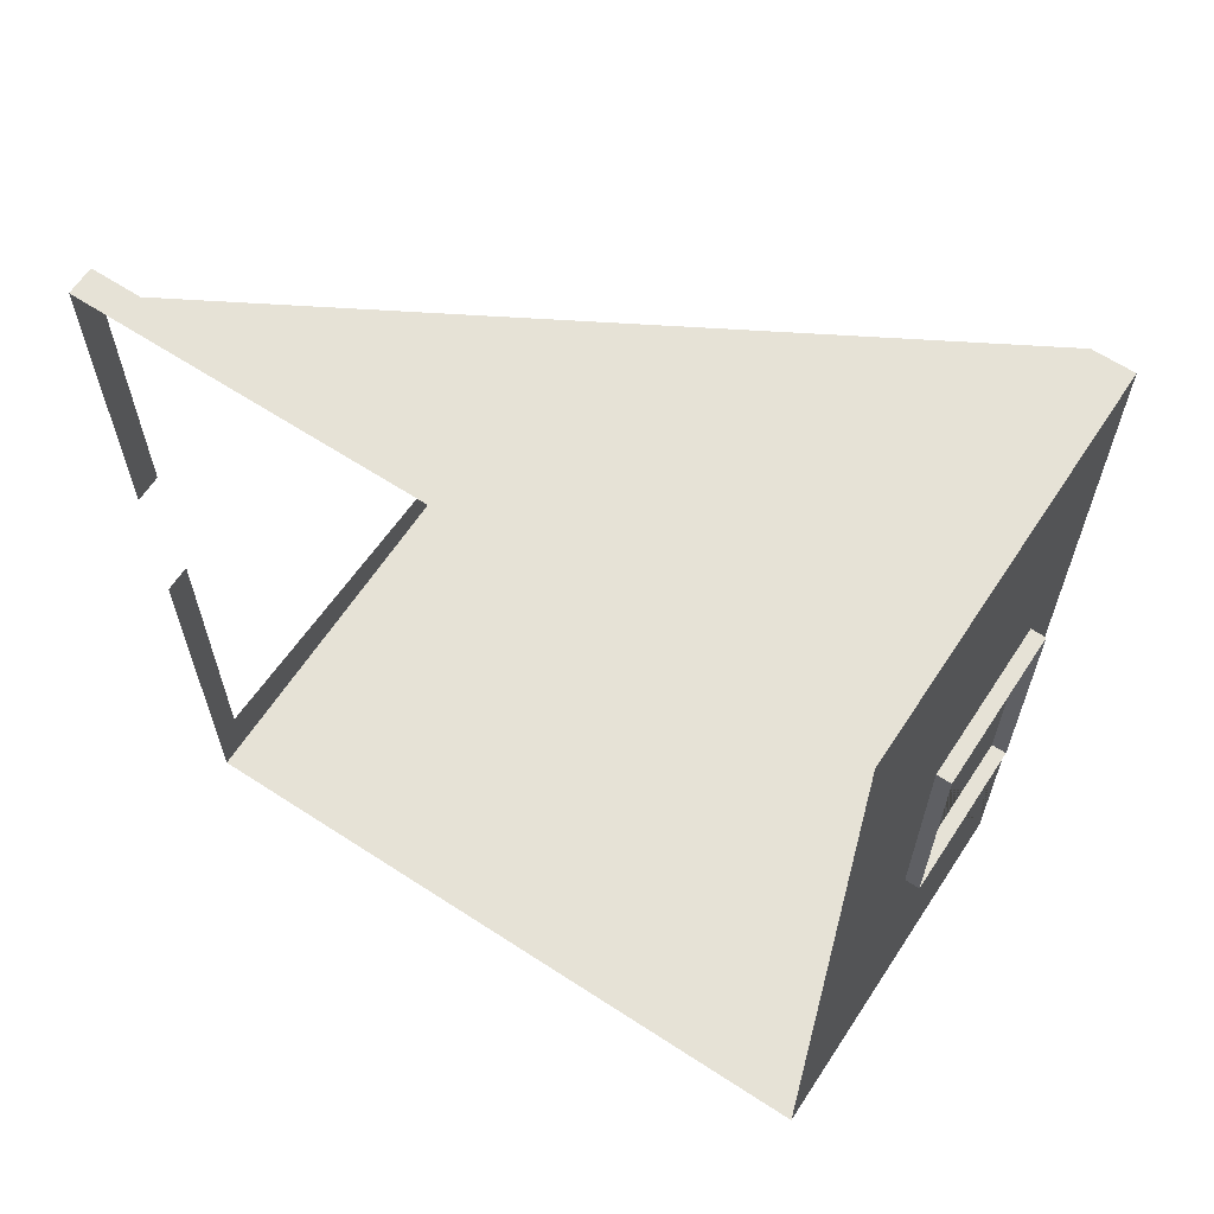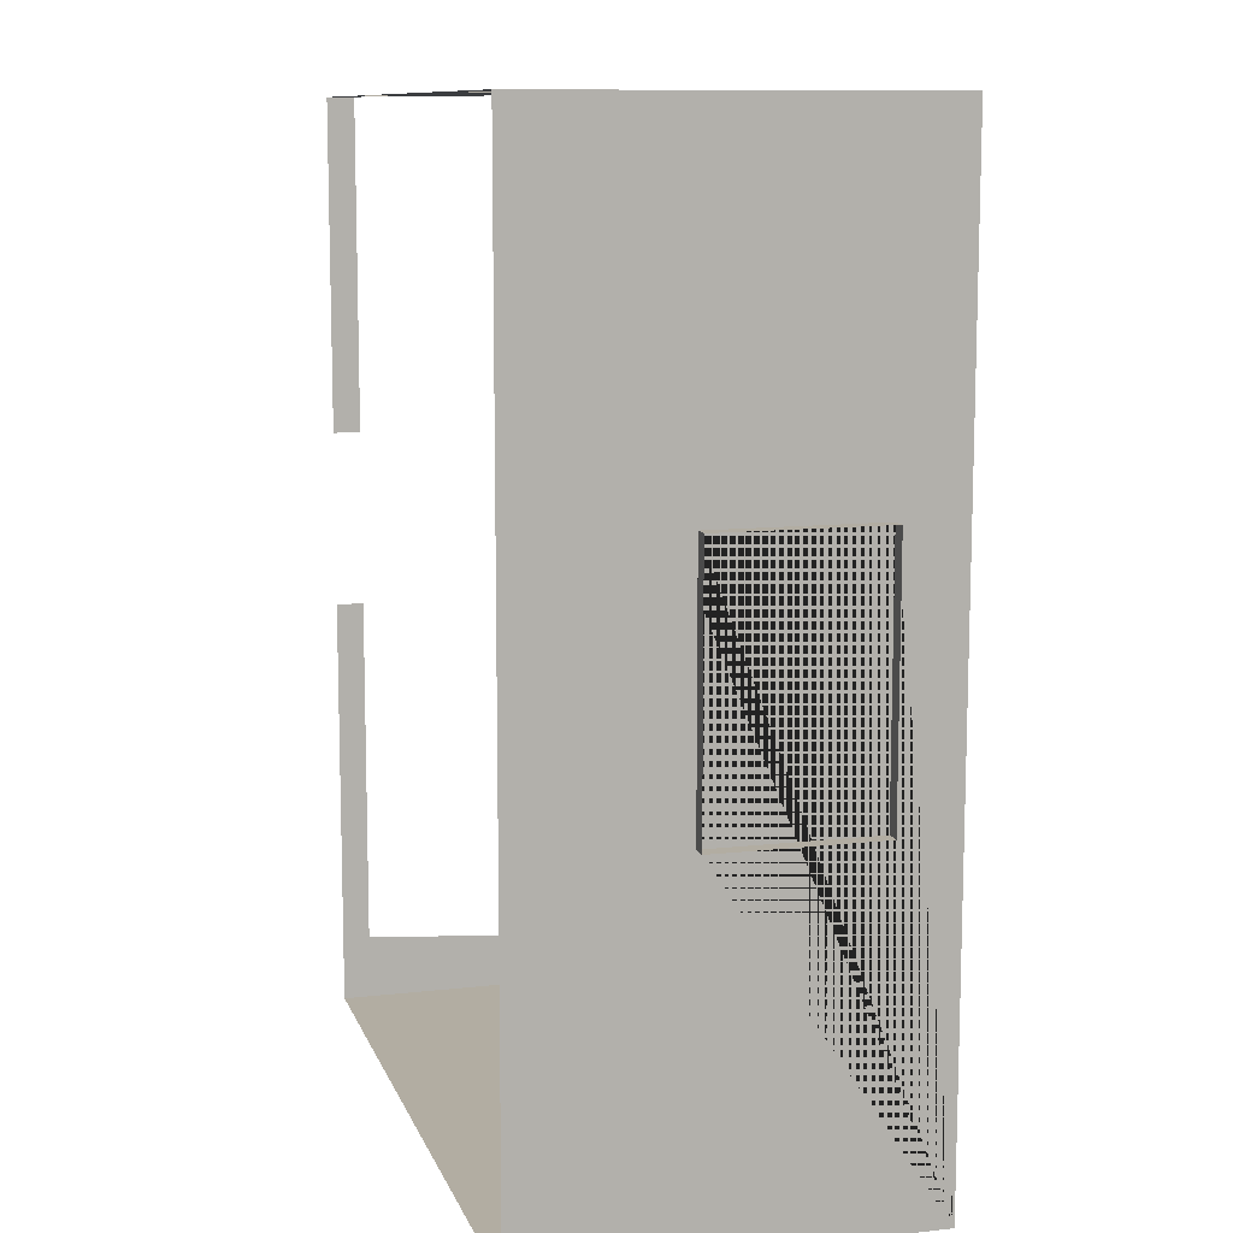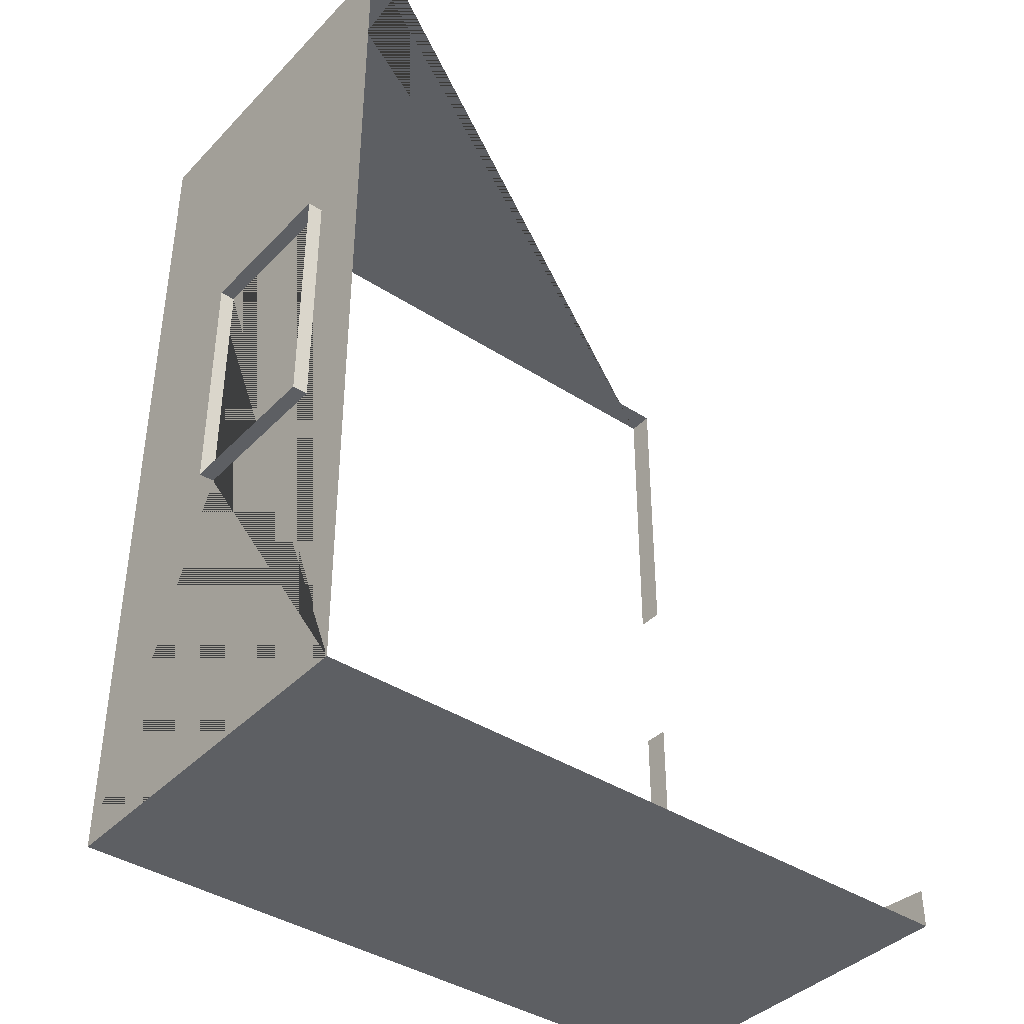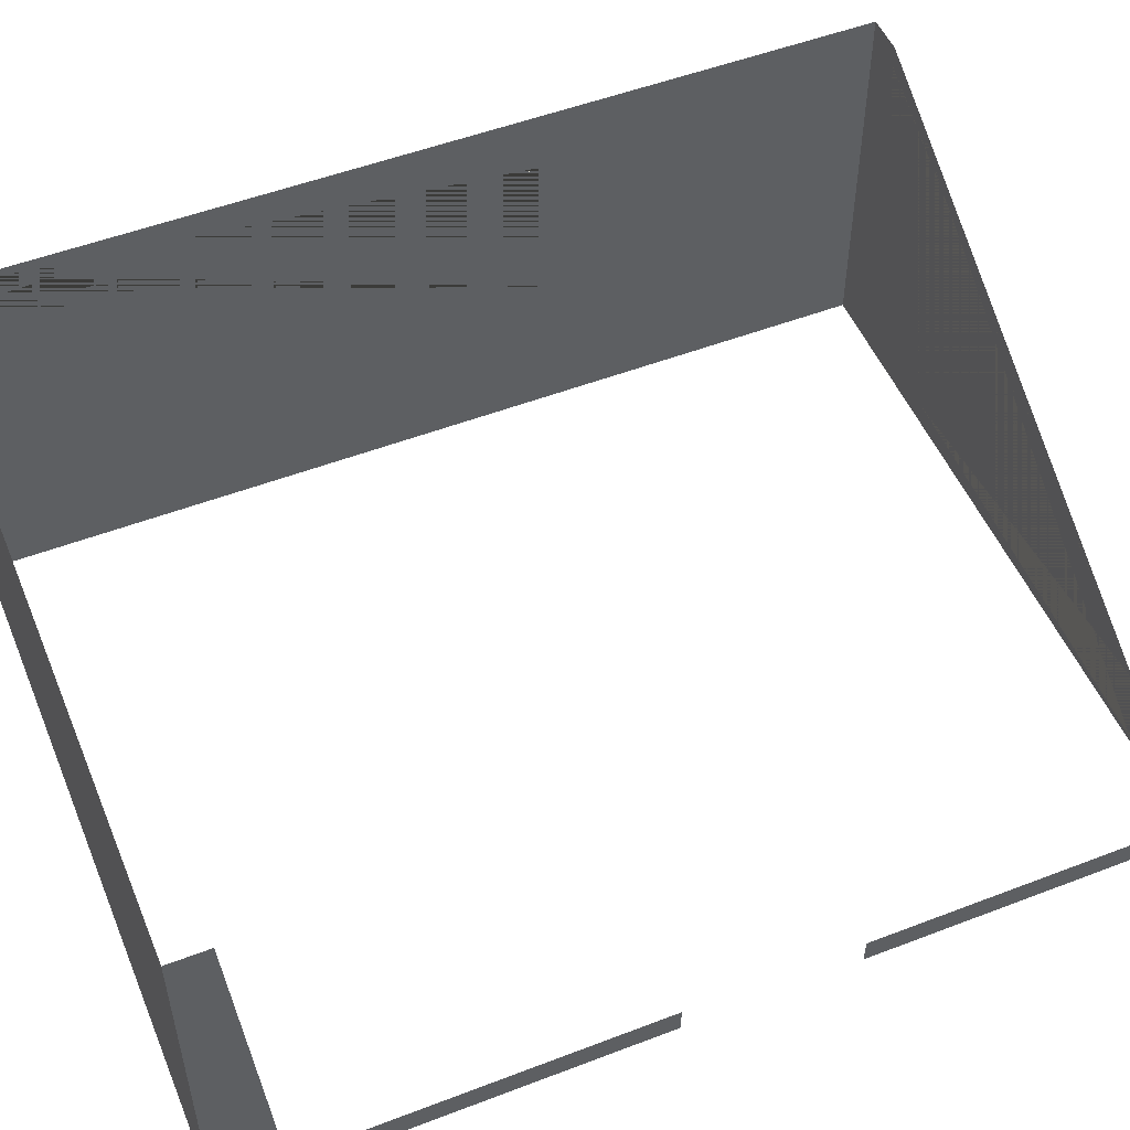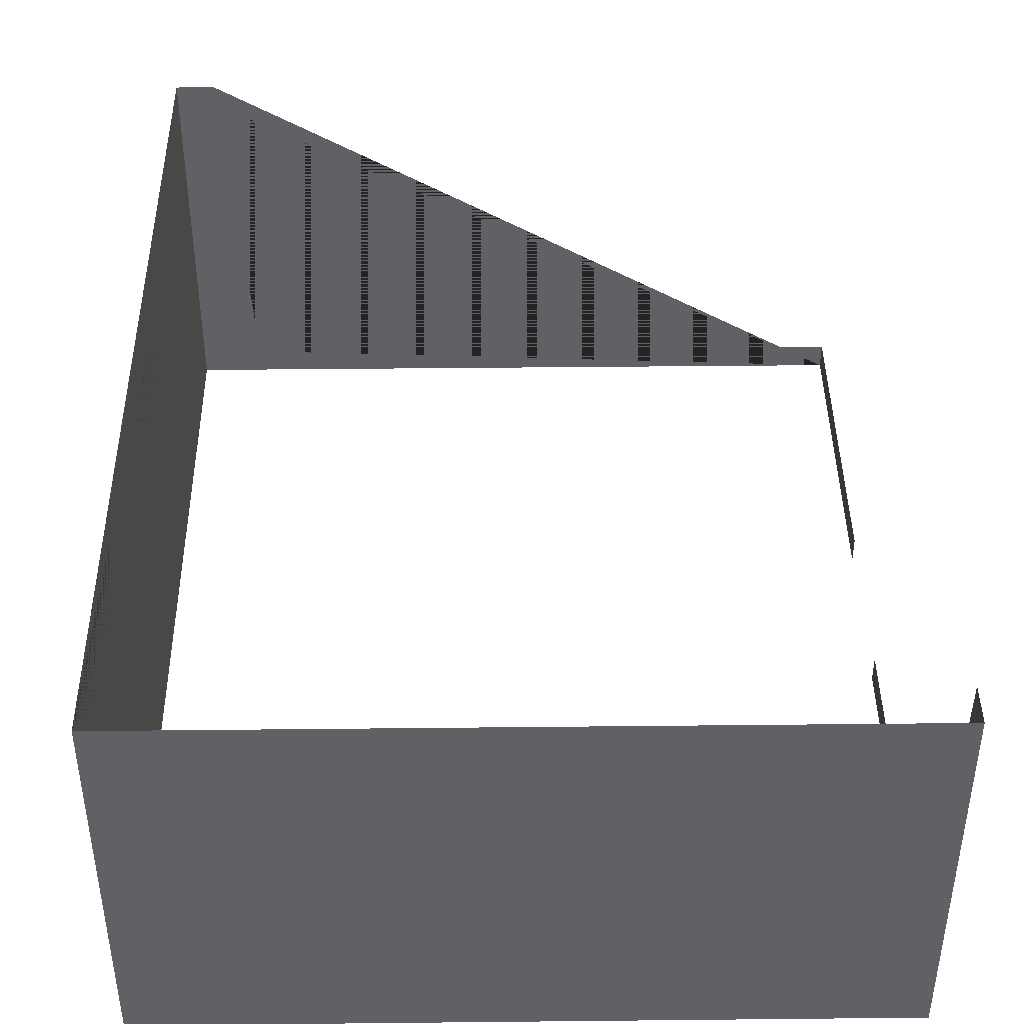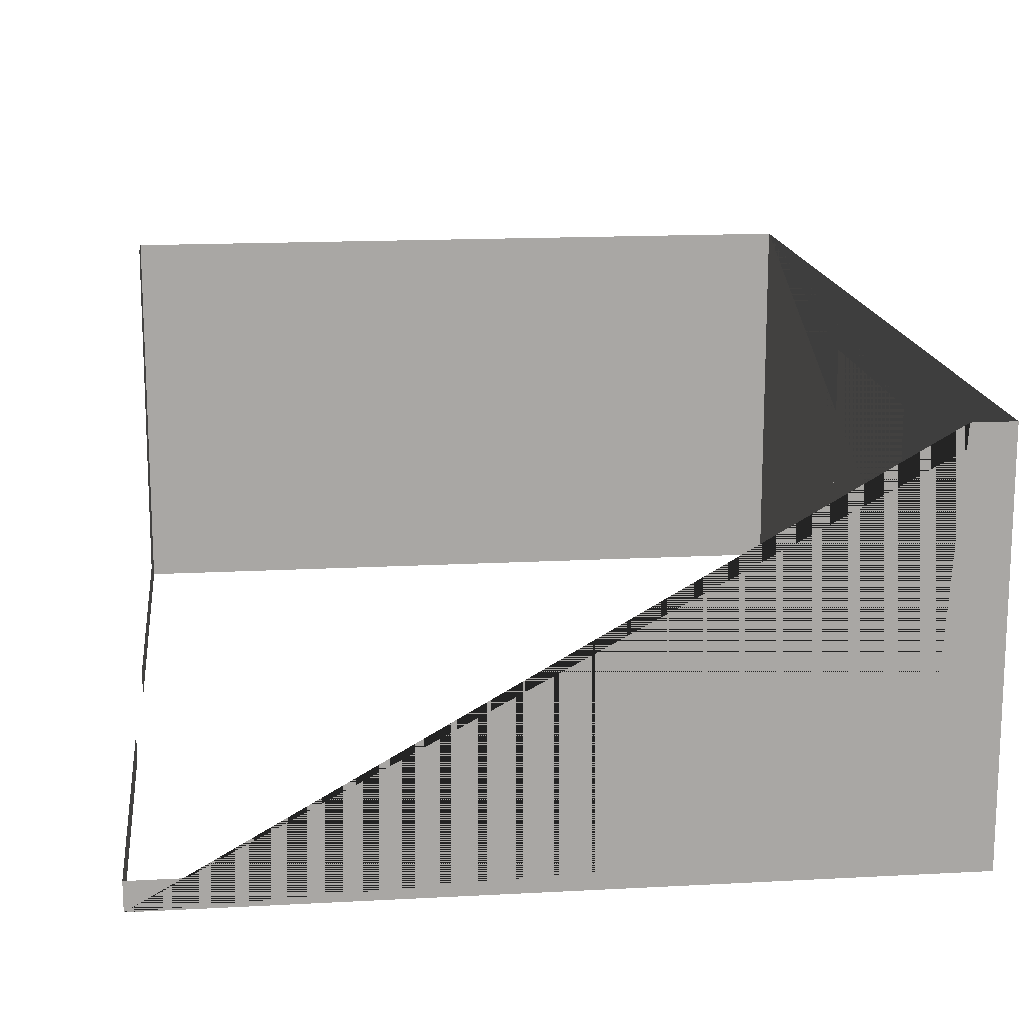
<metadata>
{"format":"obj","ext":"obj","renderer":"f3d","projection":"perspective","resolution":1024,"background":"white","views":[{"elev":63.8,"azim":33.3,"up":"+Z"},{"elev":10.6,"azim":74.3,"up":"+Z"},{"elev":-39.8,"azim":141.2,"up":"+Z"},{"elev":51.8,"azim":-112.5,"up":"+Y"},{"elev":42.3,"azim":179.3,"up":"+Y"},{"elev":15.7,"azim":-6.5,"up":"+Y"}]}
</metadata>
<code>
g default
v 860.6 21.05 -703.5
v 860.6 21.05 -688.4
v 860.6 371.2 -688.4
v 860.6 371.2 -703.5
v 1540 20.92 -703.5
v 874.7 21.05 -688.4
v 874.7 21.05 -307.8
v 860.6 21.05 -307.8
v 860.6 45.8 -630
v 860.6 45.8 -307.8
v 874.7 371.2 -652.5
v 860.6 371.2 -652.5
v 874.7 45.8 -630
v 874.7 45.8 -307.8
v 874.7 371.2 -688.4
v 1526 20.92 -688.4
v 1540 371.1 -703.5
v 1540 20.92 -688.4
v 874.7 45.8 152.4
v 874.7 45.8 -148.6
v 1526 371.1 -688.4
v 1540 371.1 -688.4
v 874.7 45.8 170.4
v 1468 45.69 152.4
v 860.6 21.05 -148.6
v 860.6 21.05 170.4
v 860.6 45.8 170.4
v 860.6 45.8 -148.6
v 874.7 21.05 152.4
v 874.7 21.05 -148.6
v 1468 45.69 170.4
v 874.7 21.05 170.4
v 1490 371.1 152.4
v 1490 371.1 170.4
v 1526 371.1 152.4
v 1526 371.1 170.4
v 1526 20.92 152.4
v 1526 20.92 170.4
v 1540 371.1 170.4
v 1540 20.92 170.4
v 1526 312.4 -377.9
v 1526 312.4 -148.2
v 1526 165.4 -148.2
v 1526 165.4 -377.9
v 1540 165.4 -377.9
v 1540 165.4 -148.2
v 1540 312.4 -148.2
v 1540 312.4 -377.9
g OfficeWalls
f 1 2 3 4
f 16 6 2 1 5 18
f 2 6 7 8
f 9 10 14 13
f 11 12 9 13
f 17 4 3 15 21 22
f 15 3 12 11
f 3 2 8 10 9 12
f 6 15 11 13 14 7
f 4 17 5 1
f 15 6 16 21
f 24 19 23 31
f 25 26 27 28
f 20 19 29 30
f 28 27 23 19 20
f 10 8 7 14
f 18 5 17 22
f 26 32 23 27
f 33 24 31 34
f 30 29 32 26 25
f 35 33 34 36
f 28 20 30 25
f 32 29 37 38
f 21 41 42 43 44 16 37 35
f 18 45 46 47 48 22 39 40
f 35 37 38 36
f 37 35 36 38
f 36 38 40 39
f 16 18 40 38 37
f 22 21 35 36 39
f 29 19 24 33 35 37
f 23 32 38 36 34 31
f 21 16 44 41
f 18 22 48 45
f 47 42 41 48
f 43 46 45 44
f 45 48 41 44
f 43 42 47 46

</code>
